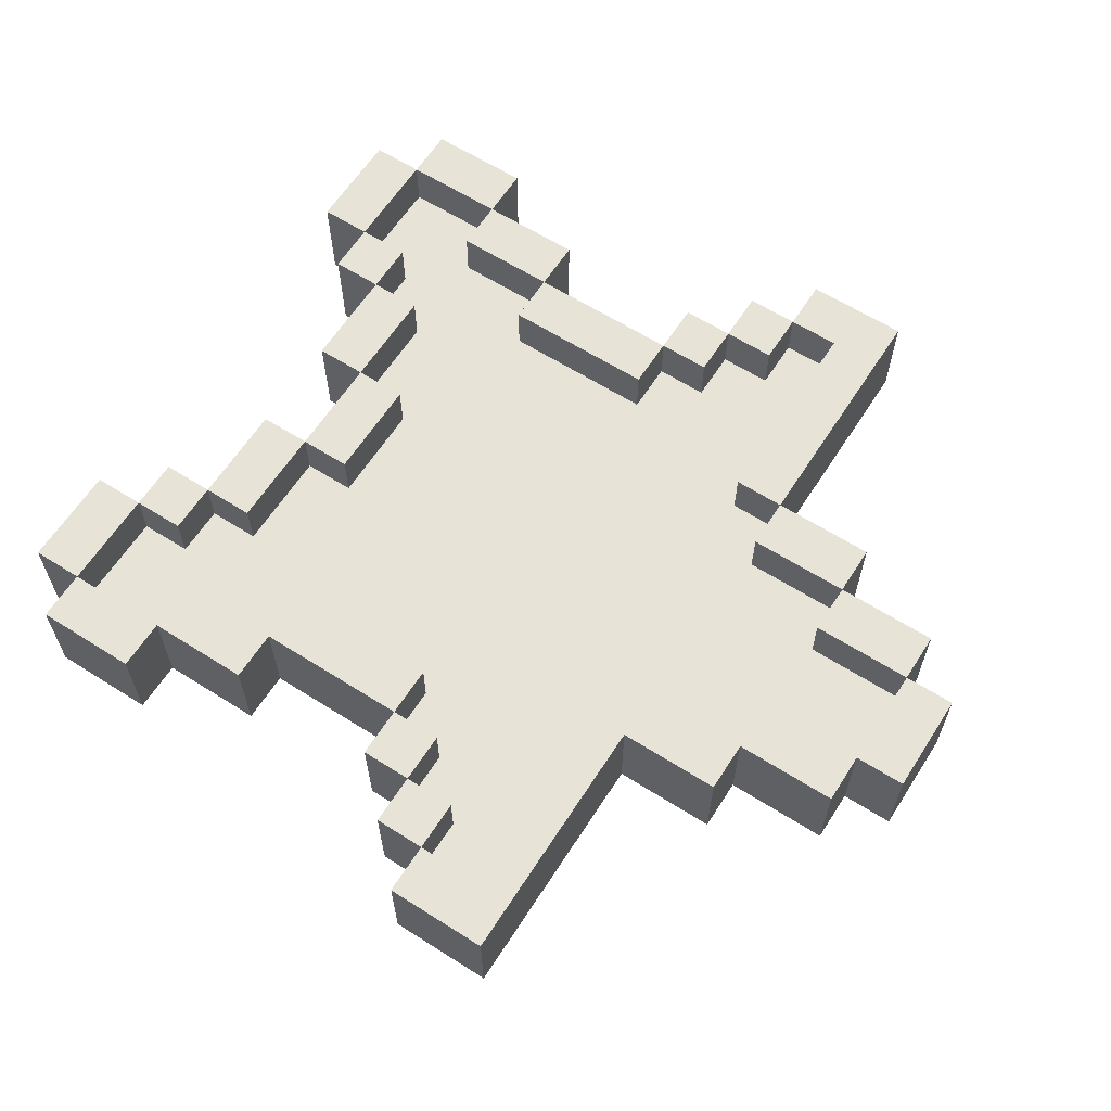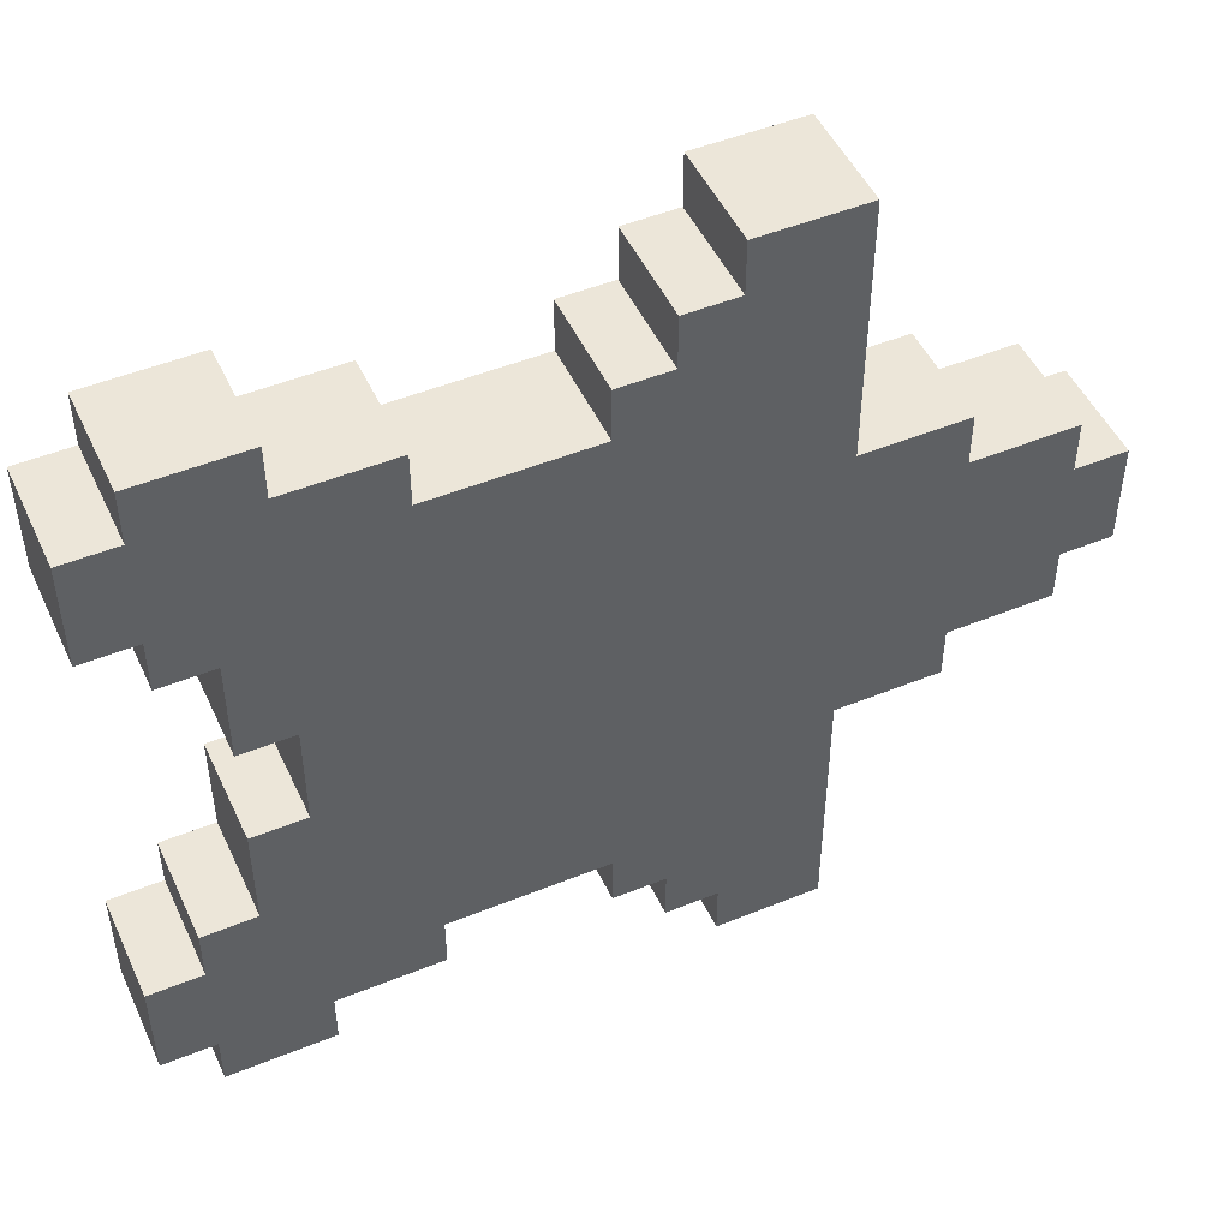
<metadata>
{"format":"obj","ext":"obj","renderer":"f3d","projection":"perspective","resolution":1024,"background":"white","views":[{"elev":62.4,"azim":32.7,"up":"+Y"},{"elev":49.0,"azim":-24.3,"up":"+Z"}]}
</metadata>
<code>
o
v -0.85 -0.1 0.6
v -0.85 -0.1 0.4
v -0.85 -0.1 -0.4
v -0.85 -0.1 -0.6
v -0.85 0.1 0.6
v -0.85 0.1 0.4
v -0.85 0.1 -0.4
v -0.85 0.1 -0.6
v -0.75 -0.1 0.7
v -0.75 -0.1 0.6
v -0.75 -0.1 0.4
v -0.75 -0.1 0.3
v -0.75 -0.1 -0.3
v -0.75 -0.1 -0.4
v -0.75 -0.1 -0.6
v -0.75 -0.1 -0.7
v -0.75 0.1 0.7
v -0.75 0.1 0.6
v -0.75 0.1 0.4
v -0.75 0.1 0.3
v -0.75 0.1 -0.3
v -0.75 0.1 -0.4
v -0.75 0.1 -0.6
v -0.75 0.1 -0.7
v -0.65 -0.1 0.3
v -0.65 -0.1 0.1
v -0.65 -0.1 -0.1
v -0.65 -0.1 -0.3
v -0.65 0.1 0.3
v -0.65 0.1 0.1
v -0.65 0.1 -0.1
v -0.65 0.1 -0.3
v -0.55 -0.1 0.1
v -0.55 -0.1 -0.1
v -0.55 0 0.6
v -0.55 0 0.5
v -0.55 0 -0.5
v -0.55 0 -0.6
v -0.55 0.1 0.6
v -0.55 0.1 0.5
v -0.55 0.1 0.1
v -0.55 0.1 -0.1
v -0.55 0.1 -0.5
v -0.55 0.1 -0.6
v -0.45 0 0.5
v -0.45 0 0.4
v -0.45 0.1 0.5
v -0.45 0.1 0.4
v -0.35 0 -0.4
v -0.35 0 -0.5
v -0.35 0.1 -0.4
v -0.35 0.1 -0.5
v -0.05 -0.1 0.6
v -0.05 -0.1 0.5
v -0.05 -0.1 -0.5
v -0.05 -0.1 -0.6
v -0.05 0.1 0.6
v -0.05 0.1 0.5
v -0.05 0.1 -0.5
v -0.05 0.1 -0.6
v 0.05 -0.1 0.7
v 0.05 -0.1 0.6
v 0.05 -0.1 -0.6
v 0.05 -0.1 -0.7
v 0.05 0.1 0.7
v 0.05 0.1 0.6
v 0.05 0.1 -0.6
v 0.05 0.1 -0.7
v 0.15 -0.1 0.8
v 0.15 -0.1 0.7
v 0.15 -0.1 -0.7
v 0.15 -0.1 -0.8
v 0.15 0.1 0.8
v 0.15 0.1 0.7
v 0.15 0.1 -0.7
v 0.15 0.1 -0.8
v 0.25 0 0.7
v 0.25 0 0.3
v 0.25 0 -0.3
v 0.25 0 -0.7
v 0.25 0.1 0.7
v 0.25 0.1 0.3
v 0.25 0.1 -0.3
v 0.25 0.1 -0.7
v 0.35 0 0.3
v 0.35 0 0.2
v 0.35 0 -0.2
v 0.35 0 -0.3
v 0.35 0.1 0.3
v 0.35 0.1 0.2
v 0.35 0.1 -0.2
v 0.35 0.1 -0.3
v 0.55 0 0.2
v 0.55 0 0.1
v 0.55 0 -0.1
v 0.55 0 -0.2
v 0.55 0.1 0.2
v 0.55 0.1 0.1
v 0.55 0.1 -0.1
v 0.55 0.1 -0.2
v 0.75 0 0.1
v 0.75 0 -0.1
v 0.75 0.1 0.1
v 0.75 0.1 -0.1
v -0.75 0 0.6
v -0.75 0 0.4
v -0.75 0 -0.4
v -0.75 0 -0.6
v -0.75 0.1 0.6
v -0.75 0.1 0.4
v -0.75 0.1 -0.4
v -0.75 0.1 -0.6
v -0.65 0 0.4
v -0.65 0 0.3
v -0.65 0 -0.3
v -0.65 0 -0.4
v -0.65 0.1 0.4
v -0.65 0.1 0.3
v -0.65 0.1 -0.3
v -0.65 0.1 -0.4
v -0.55 -0.1 0.7
v -0.55 -0.1 0.6
v -0.55 -0.1 -0.6
v -0.55 -0.1 -0.7
v -0.55 0 0.3
v -0.55 0 0.1
v -0.55 0 -0.1
v -0.55 0 -0.3
v -0.55 0.1 0.7
v -0.55 0.1 0.6
v -0.55 0.1 0.3
v -0.55 0.1 0.1
v -0.55 0.1 -0.1
v -0.55 0.1 -0.3
v -0.55 0.1 -0.6
v -0.55 0.1 -0.7
v -0.45 0 0.1
v -0.45 0 -0.1
v -0.45 0.1 0.1
v -0.45 0.1 -0.1
v -0.35 -0.1 0.6
v -0.35 -0.1 0.5
v -0.35 -0.1 -0.5
v -0.35 -0.1 -0.6
v -0.35 0.1 0.6
v -0.35 0.1 0.5
v -0.35 0.1 -0.5
v -0.35 0.1 -0.6
v -0.05 0 0.5
v -0.05 0 0.4
v -0.05 0 -0.4
v -0.05 0 -0.5
v -0.05 0.1 0.5
v -0.05 0.1 0.4
v -0.05 0.1 -0.4
v -0.05 0.1 -0.5
v 0.05 0 0.6
v 0.05 0 0.5
v 0.05 0 -0.5
v 0.05 0 -0.6
v 0.05 0.1 0.6
v 0.05 0.1 0.5
v 0.05 0.1 -0.5
v 0.05 0.1 -0.6
v 0.15 0 0.7
v 0.15 0 0.6
v 0.15 0 -0.6
v 0.15 0 -0.7
v 0.15 0.1 0.7
v 0.15 0.1 0.6
v 0.15 0.1 -0.6
v 0.15 0.1 -0.7
v 0.35 -0.1 0.8
v 0.35 -0.1 0.3
v 0.35 -0.1 -0.3
v 0.35 -0.1 -0.8
v 0.35 0.1 0.8
v 0.35 0.1 0.3
v 0.35 0.1 -0.3
v 0.35 0.1 -0.8
v 0.55 -0.1 0.3
v 0.55 -0.1 0.2
v 0.55 -0.1 -0.2
v 0.55 -0.1 -0.3
v 0.55 0.1 0.3
v 0.55 0.1 0.2
v 0.55 0.1 -0.2
v 0.55 0.1 -0.3
v 0.75 -0.1 0.2
v 0.75 -0.1 0.1
v 0.75 -0.1 -0.1
v 0.75 -0.1 -0.2
v 0.75 0.1 0.2
v 0.75 0.1 0.1
v 0.75 0.1 -0.1
v 0.75 0.1 -0.2
v 0.85 -0.1 0.1
v 0.85 -0.1 -0.1
v 0.85 0.1 0.1
v 0.85 0.1 -0.1
v 0.15 -0.1 0.8
v 0.15 0.1 0.8
v 0.35 -0.1 0.8
v 0.35 0.1 0.8
v -0.75 -0.1 0.7
v -0.75 0.1 0.7
v -0.55 -0.1 0.7
v -0.55 0.1 0.7
v 0.05 -0.1 0.7
v 0.05 0.1 0.7
v 0.15 -0.1 0.7
v 0.15 0.1 0.7
v -0.85 -0.1 0.6
v -0.85 0.1 0.6
v -0.75 -0.1 0.6
v -0.75 0.1 0.6
v -0.55 -0.1 0.6
v -0.55 0.1 0.6
v -0.35 -0.1 0.6
v -0.35 0.1 0.6
v -0.05 -0.1 0.6
v -0.05 0.1 0.6
v 0.05 -0.1 0.6
v 0.05 0.1 0.6
v -0.35 -0.1 0.5
v -0.35 0.1 0.5
v -0.05 -0.1 0.5
v -0.05 0.1 0.5
v -0.75 0 0.4
v -0.75 0.1 0.4
v -0.65 0 0.4
v -0.65 0.1 0.4
v -0.65 0 0.3
v -0.65 0.1 0.3
v -0.55 0 0.3
v -0.55 0.1 0.3
v 0.35 -0.1 0.3
v 0.35 0.1 0.3
v 0.55 -0.1 0.3
v 0.55 0.1 0.3
v 0.55 -0.1 0.2
v 0.55 0.1 0.2
v 0.75 -0.1 0.2
v 0.75 0.1 0.2
v -0.55 0 0.1
v -0.55 0.1 0.1
v -0.45 0 0.1
v -0.45 0.1 0.1
v 0.75 -0.1 0.1
v 0.75 0.1 0.1
v 0.85 -0.1 0.1
v 0.85 0.1 0.1
v -0.65 -0.1 -0.1
v -0.65 0.1 -0.1
v -0.55 -0.1 -0.1
v -0.55 0.1 -0.1
v 0.55 0 -0.1
v 0.55 0.1 -0.1
v 0.75 0 -0.1
v 0.75 0.1 -0.1
v 0.35 0 -0.2
v 0.35 0.1 -0.2
v 0.55 0 -0.2
v 0.55 0.1 -0.2
v -0.75 -0.1 -0.3
v -0.75 0.1 -0.3
v -0.65 -0.1 -0.3
v -0.65 0.1 -0.3
v 0.25 0 -0.3
v 0.25 0.1 -0.3
v 0.35 0 -0.3
v 0.35 0.1 -0.3
v -0.85 -0.1 -0.4
v -0.85 0.1 -0.4
v -0.75 -0.1 -0.4
v -0.75 0.1 -0.4
v -0.35 0 -0.4
v -0.35 0.1 -0.4
v -0.05 0 -0.4
v -0.05 0.1 -0.4
v -0.55 0 -0.5
v -0.55 0.1 -0.5
v -0.35 0 -0.5
v -0.35 0.1 -0.5
v -0.05 0 -0.5
v -0.05 0.1 -0.5
v 0.05 0 -0.5
v 0.05 0.1 -0.5
v -0.75 0 -0.6
v -0.75 0.1 -0.6
v -0.55 0 -0.6
v -0.55 0.1 -0.6
v 0.05 0 -0.6
v 0.05 0.1 -0.6
v 0.15 0 -0.6
v 0.15 0.1 -0.6
v 0.15 0 -0.7
v 0.15 0.1 -0.7
v 0.25 0 -0.7
v 0.25 0.1 -0.7
v 0.15 0 0.7
v 0.15 0.1 0.7
v 0.25 0 0.7
v 0.25 0.1 0.7
v -0.75 0 0.6
v -0.75 0.1 0.6
v -0.55 0 0.6
v -0.55 0.1 0.6
v 0.05 0 0.6
v 0.05 0.1 0.6
v 0.15 0 0.6
v 0.15 0.1 0.6
v -0.55 0 0.5
v -0.55 0.1 0.5
v -0.45 0 0.5
v -0.45 0.1 0.5
v -0.05 0 0.5
v -0.05 0.1 0.5
v 0.05 0 0.5
v 0.05 0.1 0.5
v -0.85 -0.1 0.4
v -0.85 0.1 0.4
v -0.75 -0.1 0.4
v -0.75 0.1 0.4
v -0.45 0 0.4
v -0.45 0.1 0.4
v -0.05 0 0.4
v -0.05 0.1 0.4
v -0.75 -0.1 0.3
v -0.75 0.1 0.3
v -0.65 -0.1 0.3
v -0.65 0.1 0.3
v 0.25 0 0.3
v 0.25 0.1 0.3
v 0.35 0 0.3
v 0.35 0.1 0.3
v 0.35 0 0.2
v 0.35 0.1 0.2
v 0.55 0 0.2
v 0.55 0.1 0.2
v -0.65 -0.1 0.1
v -0.65 0.1 0.1
v -0.55 -0.1 0.1
v -0.55 0.1 0.1
v 0.55 0 0.1
v 0.55 0.1 0.1
v 0.75 0 0.1
v 0.75 0.1 0.1
v -0.55 0 -0.1
v -0.55 0.1 -0.1
v -0.45 0 -0.1
v -0.45 0.1 -0.1
v 0.75 -0.1 -0.1
v 0.75 0.1 -0.1
v 0.85 -0.1 -0.1
v 0.85 0.1 -0.1
v 0.55 -0.1 -0.2
v 0.55 0.1 -0.2
v 0.75 -0.1 -0.2
v 0.75 0.1 -0.2
v -0.65 0 -0.3
v -0.65 0.1 -0.3
v -0.55 0 -0.3
v -0.55 0.1 -0.3
v 0.35 -0.1 -0.3
v 0.35 0.1 -0.3
v 0.55 -0.1 -0.3
v 0.55 0.1 -0.3
v -0.75 0 -0.4
v -0.75 0.1 -0.4
v -0.65 0 -0.4
v -0.65 0.1 -0.4
v -0.35 -0.1 -0.5
v -0.35 0.1 -0.5
v -0.05 -0.1 -0.5
v -0.05 0.1 -0.5
v -0.85 -0.1 -0.6
v -0.85 0.1 -0.6
v -0.75 -0.1 -0.6
v -0.75 0.1 -0.6
v -0.55 -0.1 -0.6
v -0.55 0.1 -0.6
v -0.35 -0.1 -0.6
v -0.35 0.1 -0.6
v -0.05 -0.1 -0.6
v -0.05 0.1 -0.6
v 0.05 -0.1 -0.6
v 0.05 0.1 -0.6
v -0.75 -0.1 -0.7
v -0.75 0.1 -0.7
v -0.55 -0.1 -0.7
v -0.55 0.1 -0.7
v 0.05 -0.1 -0.7
v 0.05 0.1 -0.7
v 0.15 -0.1 -0.7
v 0.15 0.1 -0.7
v 0.15 -0.1 -0.8
v 0.15 0.1 -0.8
v 0.35 -0.1 -0.8
v 0.35 0.1 -0.8
v 0.15 -0.1 0.8
v 0.35 -0.1 0.8
v -0.75 -0.1 0.7
v -0.55 -0.1 0.7
v 0.05 -0.1 0.7
v 0.15 -0.1 0.7
v 0.25 -0.1 0.7
v -0.85 -0.1 0.6
v -0.75 -0.1 0.6
v -0.55 -0.1 0.6
v -0.35 -0.1 0.6
v -0.05 -0.1 0.6
v 0.05 -0.1 0.6
v 0.15 -0.1 0.6
v -0.55 -0.1 0.5
v -0.45 -0.1 0.5
v -0.35 -0.1 0.5
v -0.05 -0.1 0.5
v 0.05 -0.1 0.5
v -0.85 -0.1 0.4
v -0.75 -0.1 0.4
v -0.65 -0.1 0.4
v -0.45 -0.1 0.4
v -0.05 -0.1 0.4
v -0.75 -0.1 0.3
v -0.65 -0.1 0.3
v -0.55 -0.1 0.3
v 0.25 -0.1 0.3
v 0.35 -0.1 0.3
v 0.55 -0.1 0.3
v 0.35 -0.1 0.2
v 0.55 -0.1 0.2
v 0.75 -0.1 0.2
v -0.65 -0.1 0.1
v -0.55 -0.1 0.1
v -0.45 -0.1 0.1
v 0.55 -0.1 0.1
v 0.75 -0.1 0.1
v 0.85 -0.1 0.1
v -0.65 -0.1 -0.1
v -0.55 -0.1 -0.1
v -0.45 -0.1 -0.1
v 0.55 -0.1 -0.1
v 0.75 -0.1 -0.1
v 0.85 -0.1 -0.1
v 0.35 -0.1 -0.2
v 0.55 -0.1 -0.2
v 0.75 -0.1 -0.2
v -0.75 -0.1 -0.3
v -0.65 -0.1 -0.3
v -0.55 -0.1 -0.3
v 0.25 -0.1 -0.3
v 0.35 -0.1 -0.3
v 0.55 -0.1 -0.3
v -0.85 -0.1 -0.4
v -0.75 -0.1 -0.4
v -0.65 -0.1 -0.4
v -0.35 -0.1 -0.4
v -0.05 -0.1 -0.4
v -0.55 -0.1 -0.5
v -0.35 -0.1 -0.5
v -0.05 -0.1 -0.5
v 0.05 -0.1 -0.5
v -0.85 -0.1 -0.6
v -0.75 -0.1 -0.6
v -0.55 -0.1 -0.6
v -0.35 -0.1 -0.6
v -0.05 -0.1 -0.6
v 0.05 -0.1 -0.6
v 0.15 -0.1 -0.6
v -0.75 -0.1 -0.7
v -0.55 -0.1 -0.7
v 0.05 -0.1 -0.7
v 0.15 -0.1 -0.7
v 0.25 -0.1 -0.7
v 0.15 -0.1 -0.8
v 0.35 -0.1 -0.8
v 0.15 0 0.7
v 0.25 0 0.7
v -0.75 0 0.6
v -0.55 0 0.6
v 0.05 0 0.6
v 0.15 0 0.6
v -0.55 0 0.5
v -0.45 0 0.5
v -0.05 0 0.5
v 0.05 0 0.5
v -0.75 0 0.4
v -0.65 0 0.4
v -0.45 0 0.4
v -0.05 0 0.4
v -0.65 0 0.3
v -0.55 0 0.3
v 0.25 0 0.3
v 0.35 0 0.3
v 0.35 0 0.2
v 0.55 0 0.2
v -0.55 0 0.1
v -0.45 0 0.1
v 0.55 0 0.1
v 0.75 0 0.1
v -0.55 0 -0.1
v -0.45 0 -0.1
v 0.55 0 -0.1
v 0.75 0 -0.1
v 0.35 0 -0.2
v 0.55 0 -0.2
v -0.65 0 -0.3
v -0.55 0 -0.3
v 0.25 0 -0.3
v 0.35 0 -0.3
v -0.75 0 -0.4
v -0.65 0 -0.4
v -0.35 0 -0.4
v -0.05 0 -0.4
v -0.55 0 -0.5
v -0.35 0 -0.5
v -0.05 0 -0.5
v 0.05 0 -0.5
v -0.75 0 -0.6
v -0.55 0 -0.6
v 0.05 0 -0.6
v 0.15 0 -0.6
v 0.15 0 -0.7
v 0.25 0 -0.7
v 0.15 0.1 0.8
v 0.35 0.1 0.8
v -0.75 0.1 0.7
v -0.55 0.1 0.7
v 0.05 0.1 0.7
v 0.15 0.1 0.7
v 0.25 0.1 0.7
v -0.85 0.1 0.6
v -0.75 0.1 0.6
v -0.55 0.1 0.6
v -0.35 0.1 0.6
v -0.05 0.1 0.6
v 0.05 0.1 0.6
v 0.15 0.1 0.6
v -0.55 0.1 0.5
v -0.45 0.1 0.5
v -0.35 0.1 0.5
v -0.05 0.1 0.5
v 0.05 0.1 0.5
v -0.85 0.1 0.4
v -0.75 0.1 0.4
v -0.65 0.1 0.4
v -0.45 0.1 0.4
v -0.05 0.1 0.4
v -0.75 0.1 0.3
v -0.65 0.1 0.3
v -0.55 0.1 0.3
v 0.25 0.1 0.3
v 0.35 0.1 0.3
v 0.55 0.1 0.3
v 0.35 0.1 0.2
v 0.55 0.1 0.2
v 0.75 0.1 0.2
v -0.65 0.1 0.1
v -0.55 0.1 0.1
v -0.45 0.1 0.1
v 0.55 0.1 0.1
v 0.75 0.1 0.1
v 0.85 0.1 0.1
v -0.65 0.1 -0.1
v -0.55 0.1 -0.1
v -0.45 0.1 -0.1
v 0.55 0.1 -0.1
v 0.75 0.1 -0.1
v 0.85 0.1 -0.1
v 0.35 0.1 -0.2
v 0.55 0.1 -0.2
v 0.75 0.1 -0.2
v -0.75 0.1 -0.3
v -0.65 0.1 -0.3
v -0.55 0.1 -0.3
v 0.25 0.1 -0.3
v 0.35 0.1 -0.3
v 0.55 0.1 -0.3
v -0.85 0.1 -0.4
v -0.75 0.1 -0.4
v -0.65 0.1 -0.4
v -0.35 0.1 -0.4
v -0.05 0.1 -0.4
v -0.55 0.1 -0.5
v -0.35 0.1 -0.5
v -0.05 0.1 -0.5
v 0.05 0.1 -0.5
v -0.85 0.1 -0.6
v -0.75 0.1 -0.6
v -0.55 0.1 -0.6
v -0.35 0.1 -0.6
v -0.05 0.1 -0.6
v 0.05 0.1 -0.6
v 0.15 0.1 -0.6
v -0.75 0.1 -0.7
v -0.55 0.1 -0.7
v 0.05 0.1 -0.7
v 0.15 0.1 -0.7
v 0.25 0.1 -0.7
v 0.15 0.1 -0.8
v 0.35 0.1 -0.8
f 5 2 1
f 6 2 5
f 7 4 3
f 8 4 7
f 17 10 9
f 18 10 17
f 19 12 11
f 20 12 19
f 21 14 13
f 22 14 21
f 23 16 15
f 24 16 23
f 29 26 25
f 30 26 29
f 31 28 27
f 32 28 31
f 39 36 35
f 40 36 39
f 41 34 33
f 42 34 41
f 43 38 37
f 44 38 43
f 47 46 45
f 48 46 47
f 51 50 49
f 52 50 51
f 57 54 53
f 58 54 57
f 59 56 55
f 60 56 59
f 65 62 61
f 66 62 65
f 67 64 63
f 68 64 67
f 73 70 69
f 74 70 73
f 75 72 71
f 76 72 75
f 81 78 77
f 82 78 81
f 83 80 79
f 84 80 83
f 89 86 85
f 90 86 89
f 91 88 87
f 92 88 91
f 97 94 93
f 98 94 97
f 99 96 95
f 100 96 99
f 103 102 101
f 104 102 103
f 105 106 109
f 109 106 110
f 107 108 111
f 111 108 112
f 113 114 117
f 117 114 118
f 115 116 119
f 119 116 120
f 121 122 129
f 129 122 130
f 125 126 131
f 131 126 132
f 127 128 133
f 133 128 134
f 123 124 135
f 135 124 136
f 137 138 139
f 139 138 140
f 141 142 145
f 145 142 146
f 143 144 147
f 147 144 148
f 149 150 153
f 153 150 154
f 151 152 155
f 155 152 156
f 157 158 161
f 161 158 162
f 159 160 163
f 163 160 164
f 165 166 169
f 169 166 170
f 167 168 171
f 171 168 172
f 173 174 177
f 177 174 178
f 175 176 179
f 179 176 180
f 181 182 185
f 185 182 186
f 183 184 187
f 187 184 188
f 189 190 193
f 193 190 194
f 191 192 195
f 195 192 196
f 197 198 199
f 199 198 200
f 203 202 201
f 204 202 203
f 207 206 205
f 208 206 207
f 211 210 209
f 212 210 211
f 215 214 213
f 216 214 215
f 219 218 217
f 220 218 219
f 223 222 221
f 224 222 223
f 227 226 225
f 228 226 227
f 231 230 229
f 232 230 231
f 235 234 233
f 236 234 235
f 239 238 237
f 240 238 239
f 243 242 241
f 244 242 243
f 247 246 245
f 248 246 247
f 251 250 249
f 252 250 251
f 255 254 253
f 256 254 255
f 259 258 257
f 260 258 259
f 263 262 261
f 264 262 263
f 267 266 265
f 268 266 267
f 271 270 269
f 272 270 271
f 275 274 273
f 276 274 275
f 279 278 277
f 280 278 279
f 283 282 281
f 284 282 283
f 287 286 285
f 288 286 287
f 291 290 289
f 292 290 291
f 295 294 293
f 296 294 295
f 299 298 297
f 300 298 299
f 301 302 303
f 303 302 304
f 305 306 307
f 307 306 308
f 309 310 311
f 311 310 312
f 313 314 315
f 315 314 316
f 317 318 319
f 319 318 320
f 321 322 323
f 323 322 324
f 325 326 327
f 327 326 328
f 329 330 331
f 331 330 332
f 333 334 335
f 335 334 336
f 337 338 339
f 339 338 340
f 341 342 343
f 343 342 344
f 345 346 347
f 347 346 348
f 349 350 351
f 351 350 352
f 353 354 355
f 355 354 356
f 357 358 359
f 359 358 360
f 361 362 363
f 363 362 364
f 365 366 367
f 367 366 368
f 369 370 371
f 371 370 372
f 373 374 375
f 375 374 376
f 377 378 379
f 379 378 380
f 381 382 383
f 383 382 384
f 385 386 387
f 387 386 388
f 389 390 391
f 391 390 392
f 393 394 395
f 395 394 396
f 397 398 399
f 399 398 400
f 406 402 401
f 407 402 406
f 409 404 403
f 410 404 409
f 413 406 405
f 414 407 406
f 414 406 413
f 415 411 410
f 415 410 409
f 416 411 415
f 417 411 416
f 418 413 412
f 419 414 413
f 419 413 418
f 420 409 408
f 421 415 409
f 421 409 420
f 421 416 415
f 422 416 421
f 423 417 416
f 423 416 422
f 423 418 417
f 424 419 418
f 424 418 423
f 425 422 421
f 426 424 423
f 426 422 425
f 426 423 422
f 427 424 426
f 428 402 407
f 428 424 427
f 428 407 414
f 428 419 424
f 428 414 419
f 429 402 428
f 431 430 429
f 431 429 428
f 431 428 427
f 432 430 431
f 434 427 426
f 435 431 427
f 435 427 434
f 435 432 431
f 436 432 435
f 437 433 432
f 437 432 436
f 438 433 437
f 441 436 435
f 442 438 437
f 442 437 436
f 442 436 441
f 443 438 442
f 444 439 438
f 444 438 443
f 445 439 444
f 446 443 442
f 446 442 441
f 447 444 443
f 447 443 446
f 448 444 447
f 450 441 440
f 451 446 441
f 451 441 450
f 452 446 451
f 453 447 446
f 453 446 452
f 454 447 453
f 456 450 449
f 457 452 451
f 457 451 450
f 457 450 456
f 458 452 457
f 459 452 458
f 460 457 456
f 460 458 457
f 461 459 458
f 461 458 460
f 462 452 459
f 462 459 461
f 463 452 462
f 464 456 455
f 465 460 456
f 465 456 464
f 466 461 460
f 466 460 465
f 467 461 466
f 468 463 462
f 469 452 463
f 469 463 468
f 470 452 469
f 471 466 465
f 472 466 471
f 473 470 469
f 474 452 470
f 474 470 473
f 475 453 452
f 475 452 474
f 476 475 474
f 477 453 475
f 477 475 476
f 478 479 483
f 480 481 484
f 482 483 487
f 484 485 488
f 480 484 488
f 488 485 489
f 489 485 490
f 486 487 491
f 489 490 492
f 490 491 492
f 492 491 493
f 491 487 494
f 493 491 494
f 483 479 494
f 487 483 494
f 494 495 496
f 493 494 496
f 493 496 498
f 496 497 498
f 498 497 499
f 499 497 500
f 500 501 503
f 499 500 503
f 503 501 504
f 504 501 505
f 502 503 506
f 503 504 506
f 506 504 507
f 502 506 509
f 509 506 510
f 510 506 511
f 508 509 513
f 509 510 513
f 513 510 514
f 514 510 515
f 512 513 516
f 513 514 516
f 516 514 517
f 515 510 518
f 518 510 519
f 512 516 520
f 520 516 521
f 519 510 522
f 522 510 523
f 523 510 524
f 524 510 525
f 526 527 531
f 531 527 532
f 528 529 534
f 534 529 535
f 530 531 538
f 538 531 539
f 535 536 540
f 540 536 541
f 541 536 542
f 537 538 543
f 543 538 544
f 533 534 545
f 545 534 546
f 541 542 548
f 542 543 548
f 548 543 549
f 546 547 550
f 550 547 551
f 532 527 553
f 553 527 554
f 554 555 556
f 556 555 557
f 551 552 559
f 559 552 560
f 557 558 562
f 562 558 563
f 560 561 566
f 566 561 567
f 563 564 569
f 569 564 570
f 568 569 572
f 572 569 573
f 565 566 575
f 575 566 576
f 571 572 578
f 578 572 579
f 574 575 581
f 581 575 582
f 583 584 586
f 586 584 587
f 580 581 589
f 589 581 590
f 585 586 591
f 591 586 592
f 587 588 593
f 593 588 594
f 590 591 596
f 596 591 597
f 594 595 598
f 598 595 599
f 577 578 600
f 599 600 601
f 600 578 602
f 601 600 602

</code>
